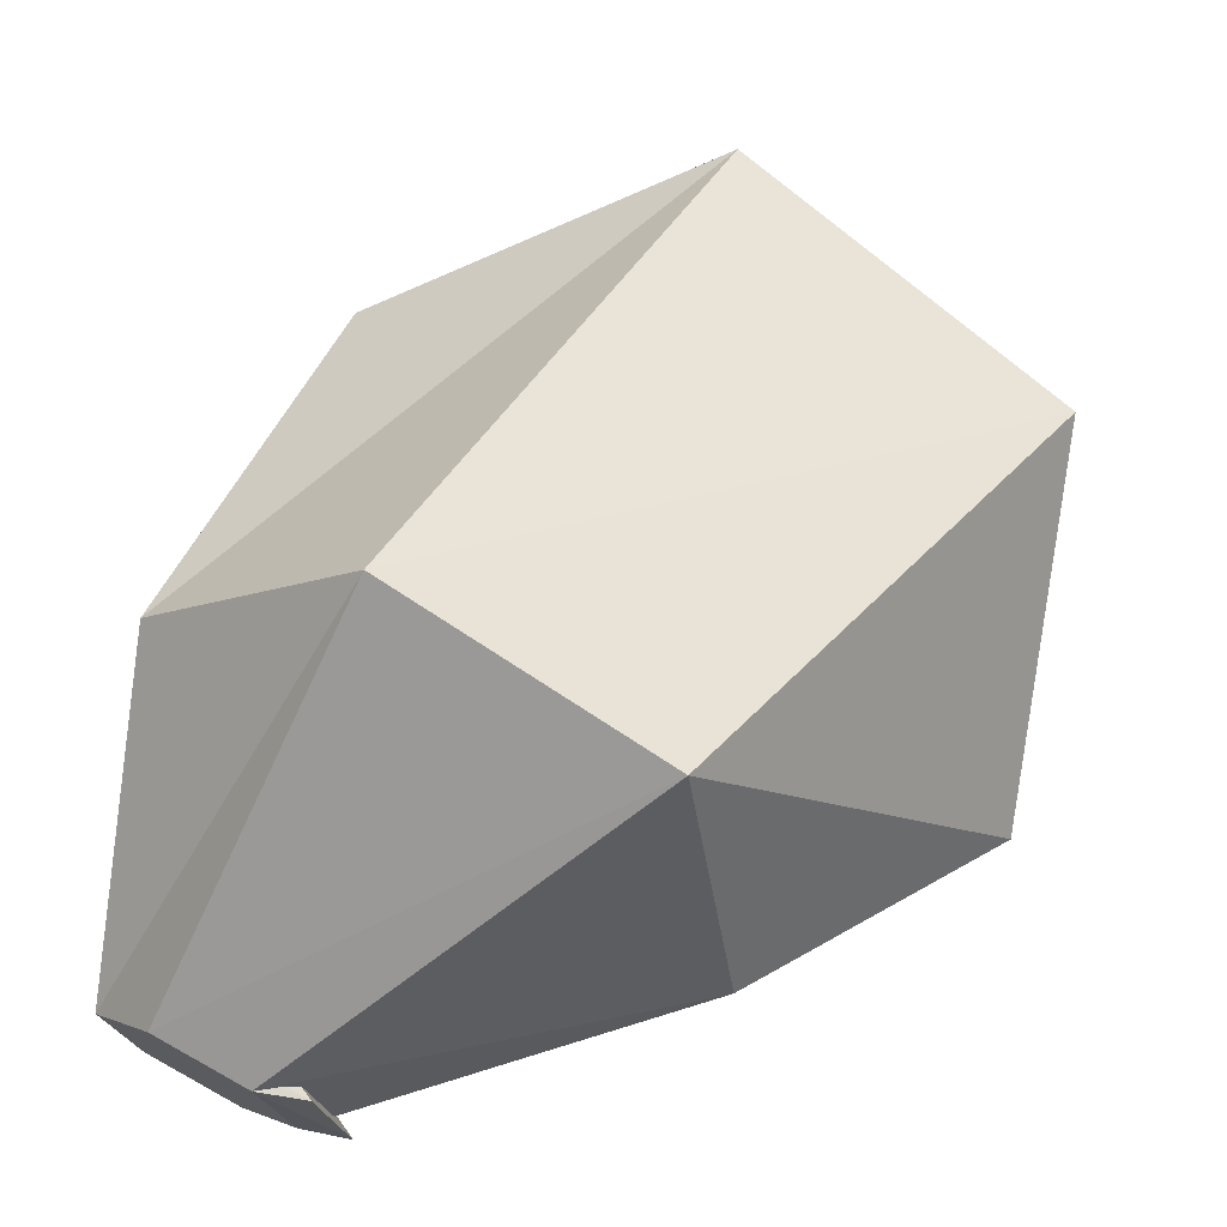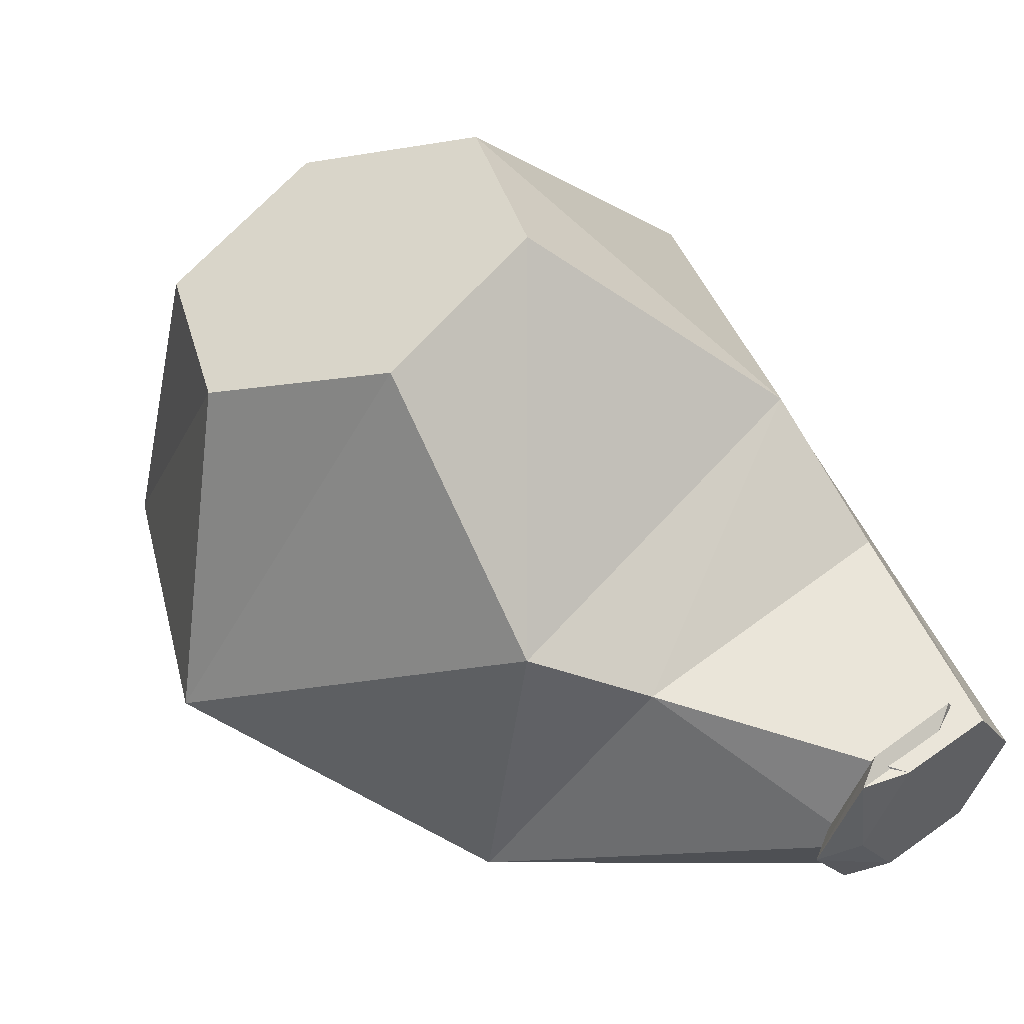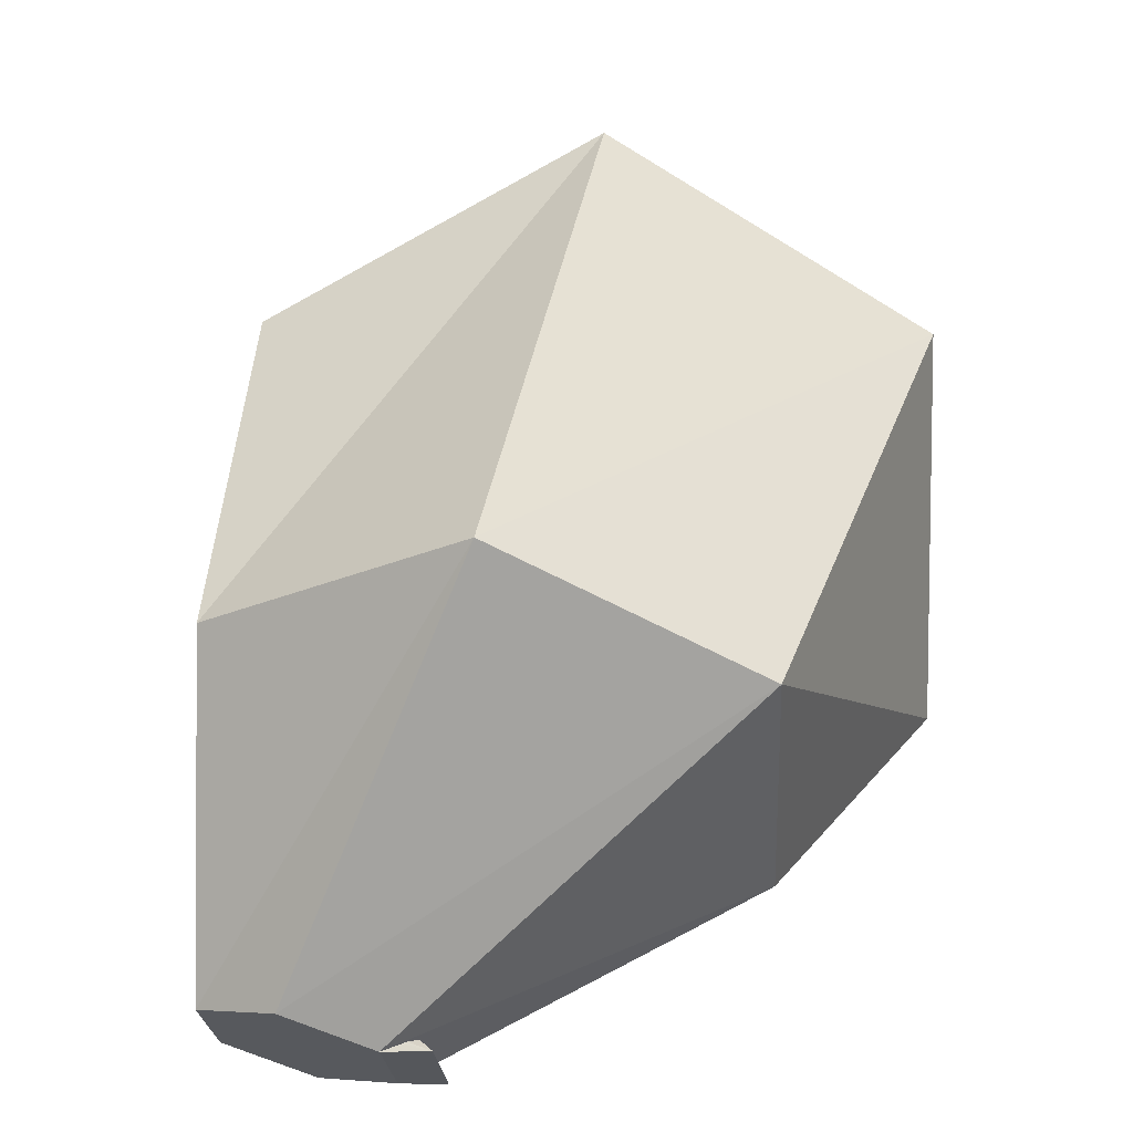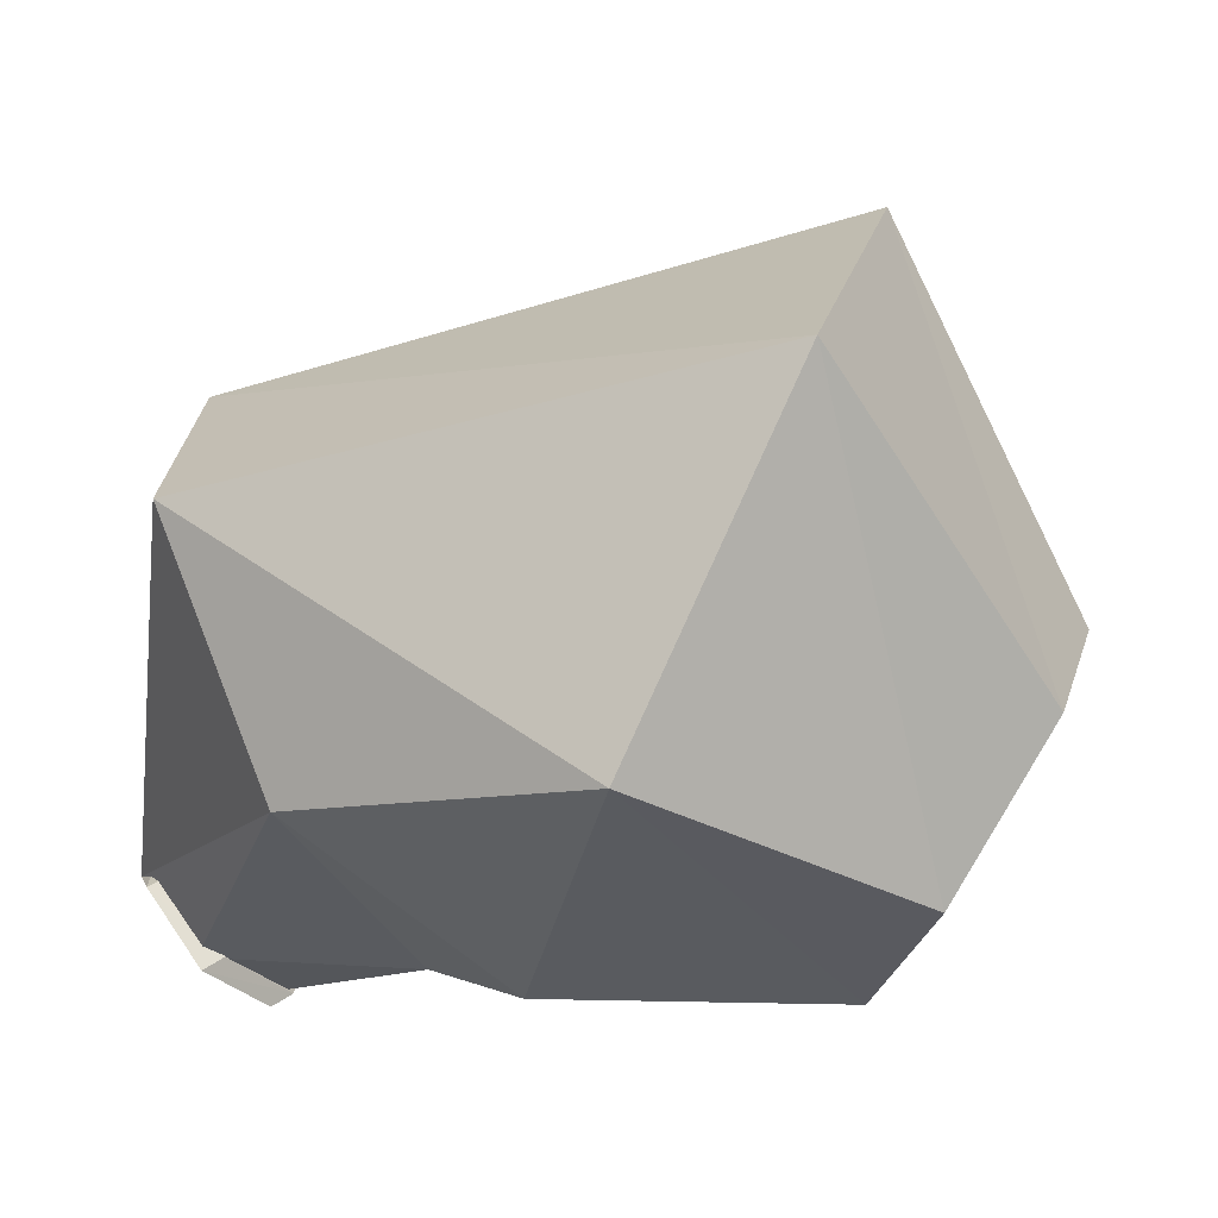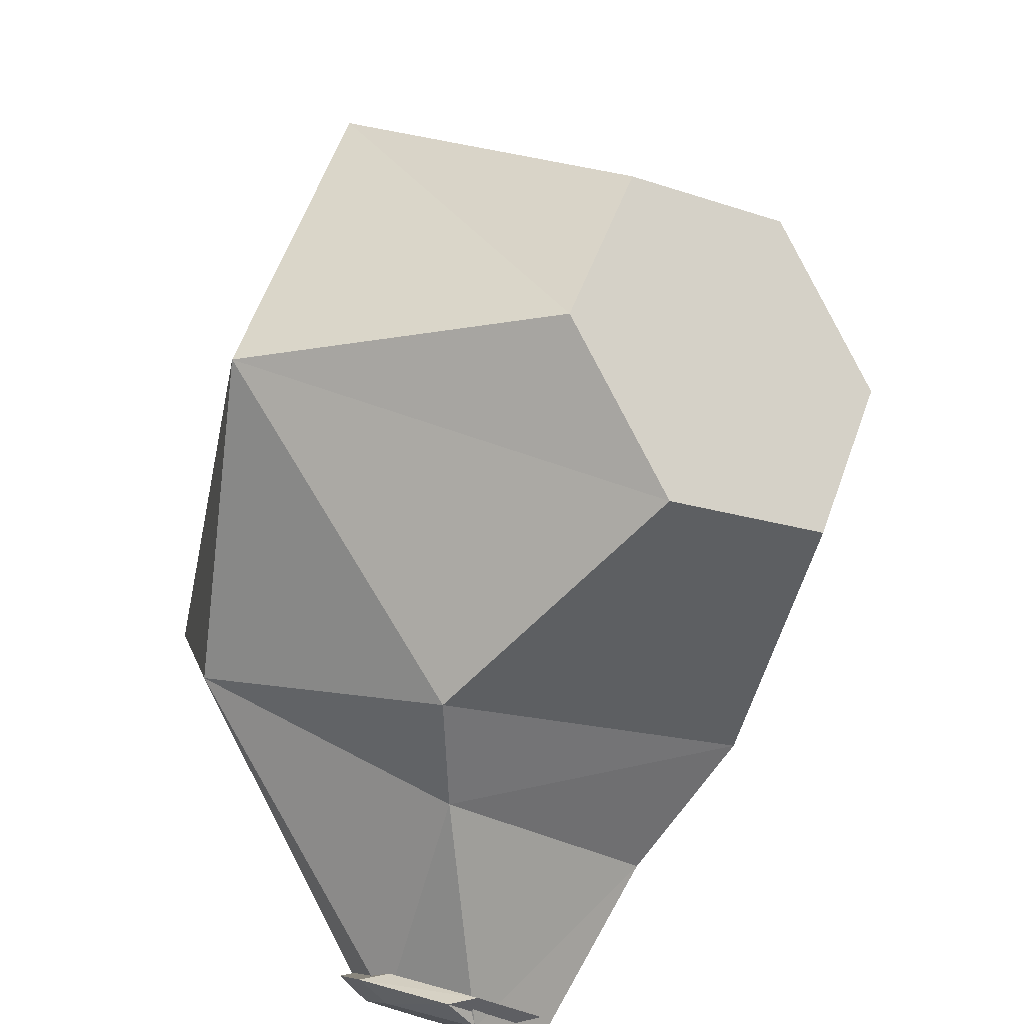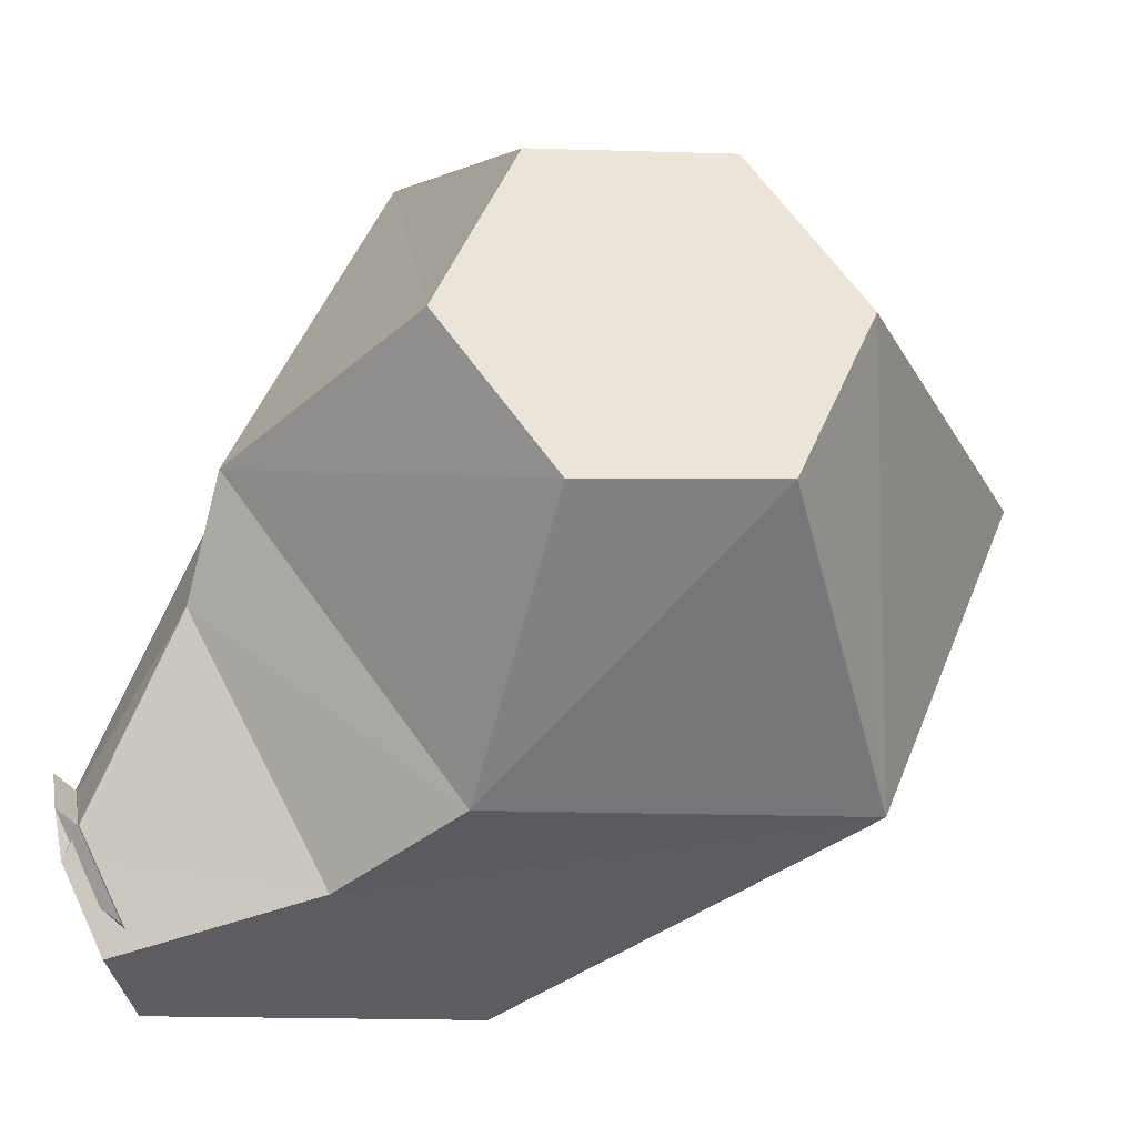
<metadata>
{"format":"obj","ext":"obj","renderer":"f3d","projection":"perspective","resolution":1024,"background":"white","views":[{"elev":27.5,"azim":-84.5,"up":"+Y"},{"elev":-79.2,"azim":109.2,"up":"+Y"},{"elev":26.3,"azim":-102.2,"up":"+Y"},{"elev":-7.7,"azim":-6.8,"up":"+Y"},{"elev":-65.1,"azim":40.4,"up":"+Y"},{"elev":-26.7,"azim":48.4,"up":"+Z"}]}
</metadata>
<code>
v 0.02725 -0.02456 -0.01092
v 0.02082 -0.03301 0.003749
v 0.02365 -0.026 0.02021
v 0.03291 -0.01053 0.02199
v 0.03934 -0.002082 0.007321
v 0.03651 -0.009093 -0.009137
v 0.01936 0.01829 -0.02444
v 0.02246 0.03319 0.008429
v 0.01077 0.01523 0.03763
v -0.004034 -0.01763 0.03396
v -0.00714 -0.03252 0.001089
v 0.004557 -0.01456 -0.02811
v -0.02031 0.008385 -0.03471
v -0.0339 0.02033 -0.01444
v -0.03779 0.007091 0.008961
v -0.02809 -0.01809 0.0121
v -0.0145 -0.03004 -0.008169
v -0.01061 -0.0168 -0.03157
v -0.03208 -0.02057 -0.03763
v -0.03826 -0.01752 -0.03175
v -0.03934 -0.02166 -0.02377
v -0.03424 -0.02884 -0.02167
v -0.02806 -0.03188 -0.02754
v -0.02698 -0.02775 -0.03553
v -0.03754 -0.01858 -0.02731
v -0.03144 -0.02173 -0.03322
v -0.03869 -0.02274 -0.01935
v -0.03375 -0.03004 -0.0173
v -0.02765 -0.03319 -0.02321
v -0.0265 -0.02904 -0.03117
v -0.03544 -0.01735 -0.02926
v -0.02932 -0.02052 -0.03514
v -0.03665 -0.02151 -0.0213
v -0.03174 -0.02883 -0.01923
v -0.02563 -0.032 -0.02511
v -0.02441 -0.02784 -0.03306
f 6 5 4 3 2 1
f 6 7 5
f 7 8 5
f 5 8 4
f 8 9 4
f 4 9 3
f 9 10 3
f 3 10 2
f 10 11 2
f 2 11 1
f 11 12 1
f 1 12 6
f 12 7 6
f 7 13 8
f 13 14 8
f 8 14 9
f 14 15 9
f 9 15 10
f 15 16 10
f 10 16 11
f 16 17 11
f 11 17 12
f 17 18 12
f 12 18 7
f 18 13 7
f 13 19 14
f 19 20 14
f 14 20 15
f 20 21 15
f 15 21 16
f 21 22 16
f 16 22 17
f 22 23 17
f 17 23 18
f 23 24 18
f 18 24 13
f 24 19 13
f 26 19 25
f 19 20 25
f 25 20 27
f 20 21 27
f 27 21 28
f 21 22 28
f 28 22 29
f 22 23 29
f 29 23 30
f 23 24 30
f 30 24 26
f 24 19 26
f 24 23 22 21 20 19
f 32 26 31
f 26 25 31
f 31 25 33
f 25 27 33
f 33 27 34
f 27 28 34
f 34 28 35
f 28 29 35
f 35 29 36
f 29 30 36
f 36 30 32
f 30 26 32
f 32 31 33 34 35 36

</code>
